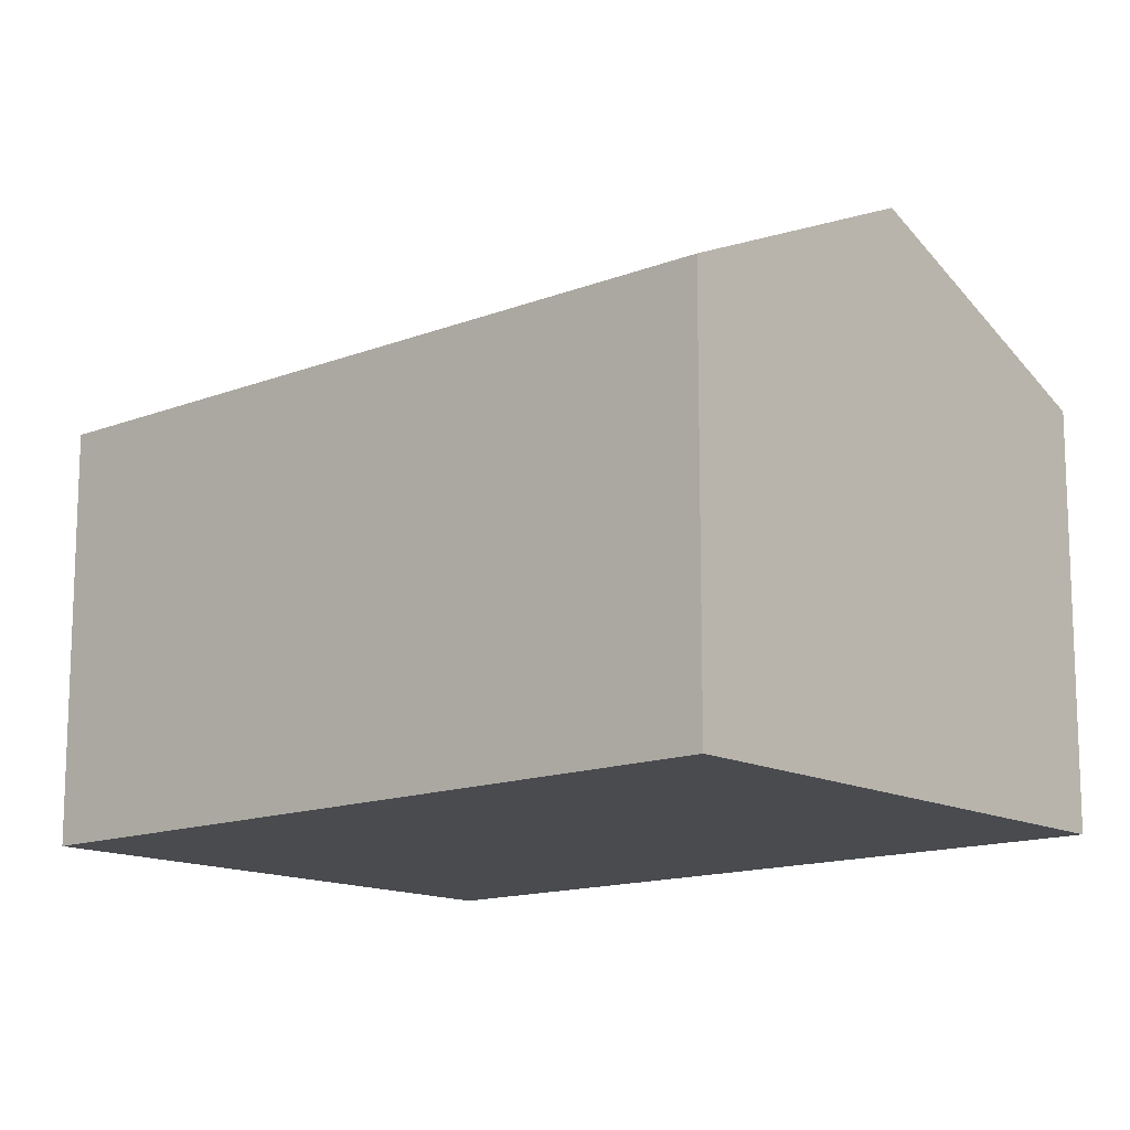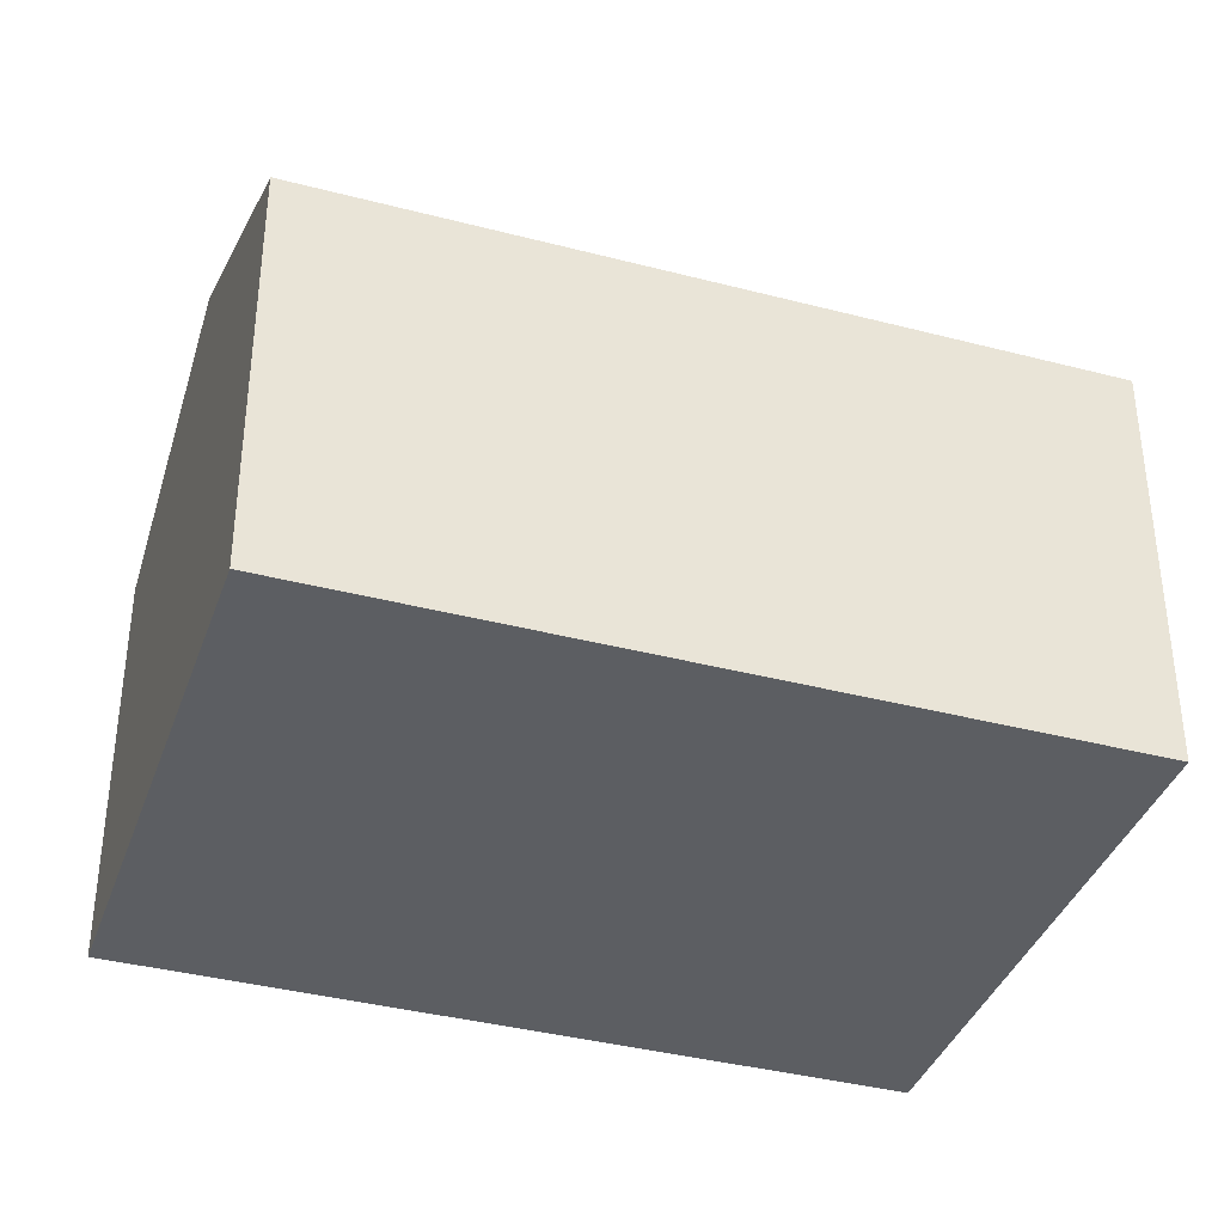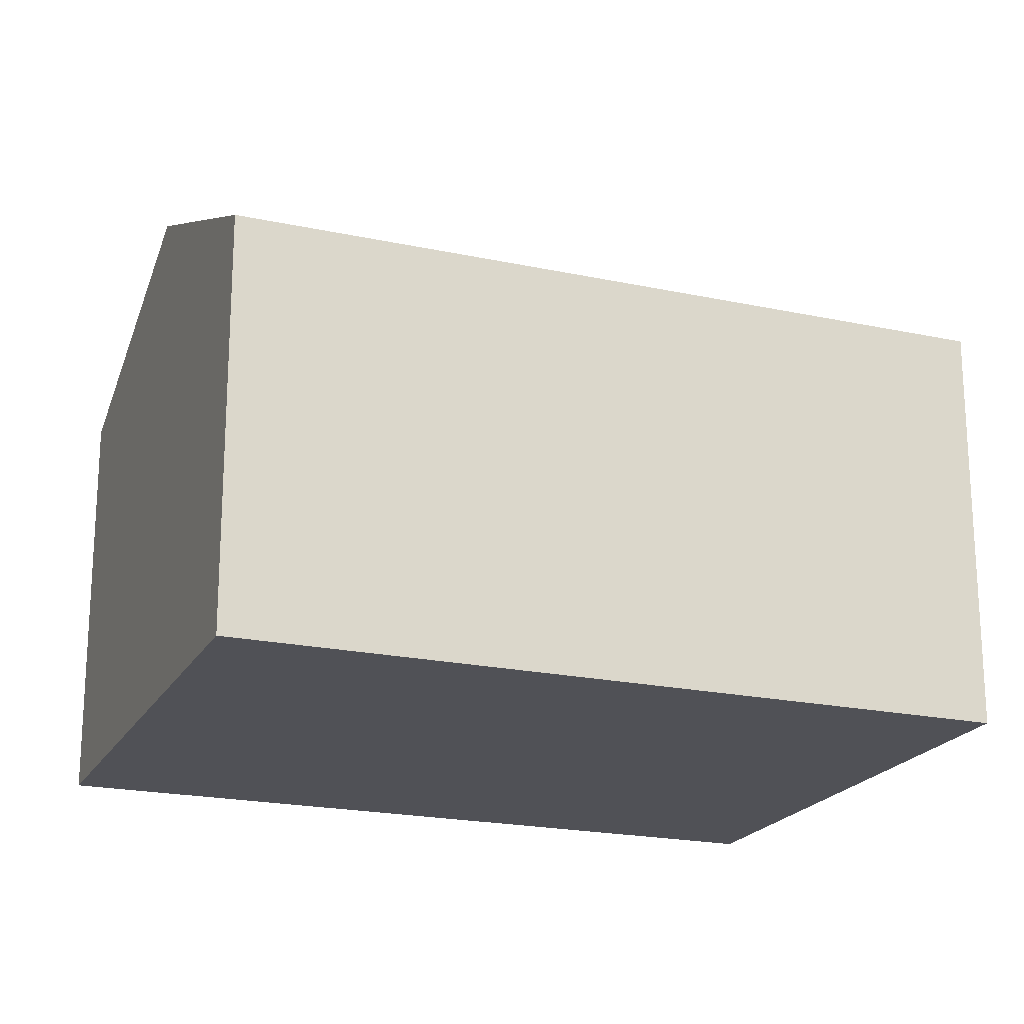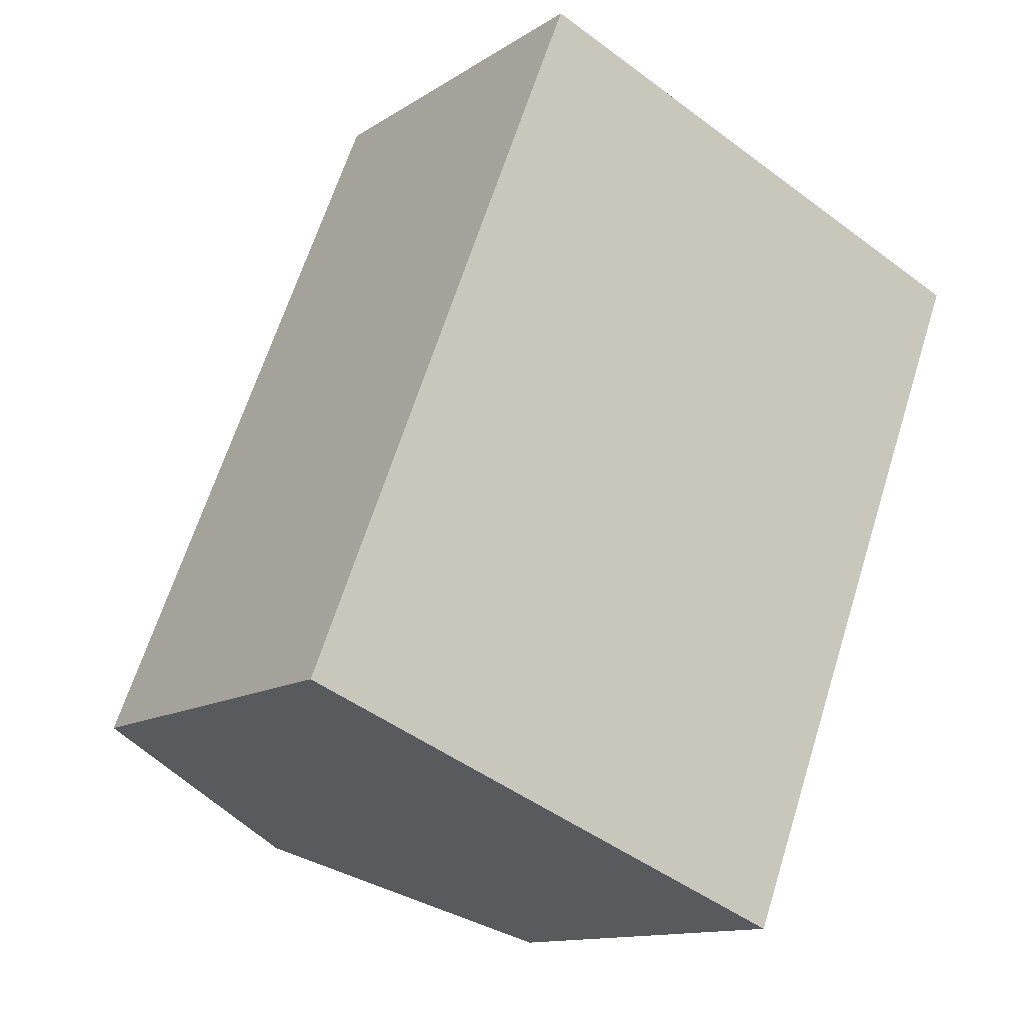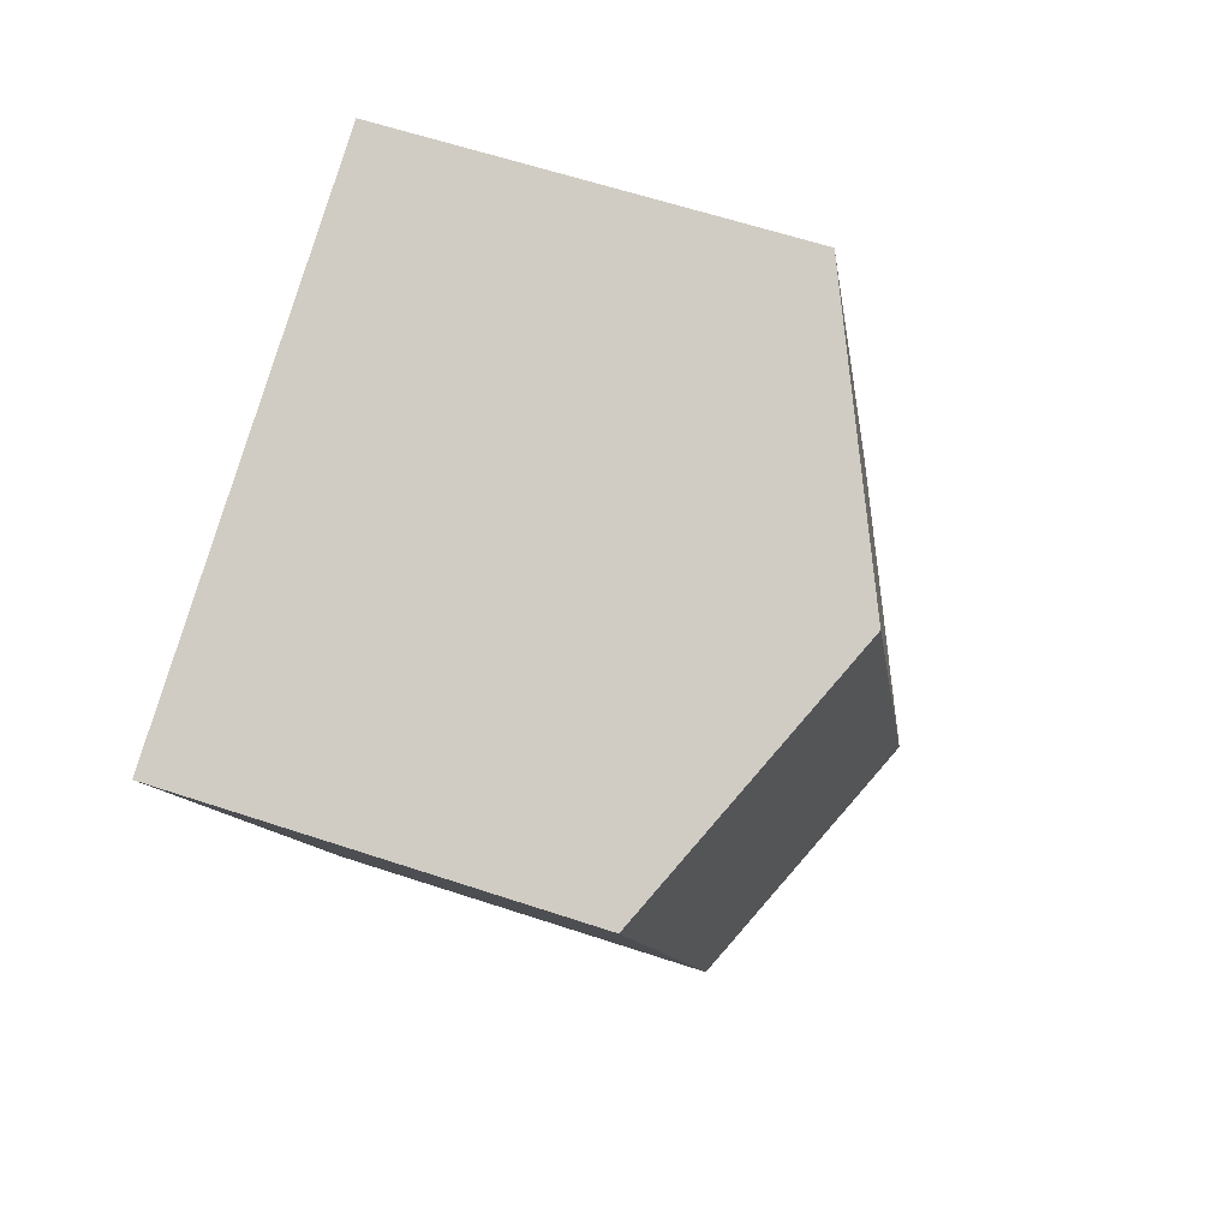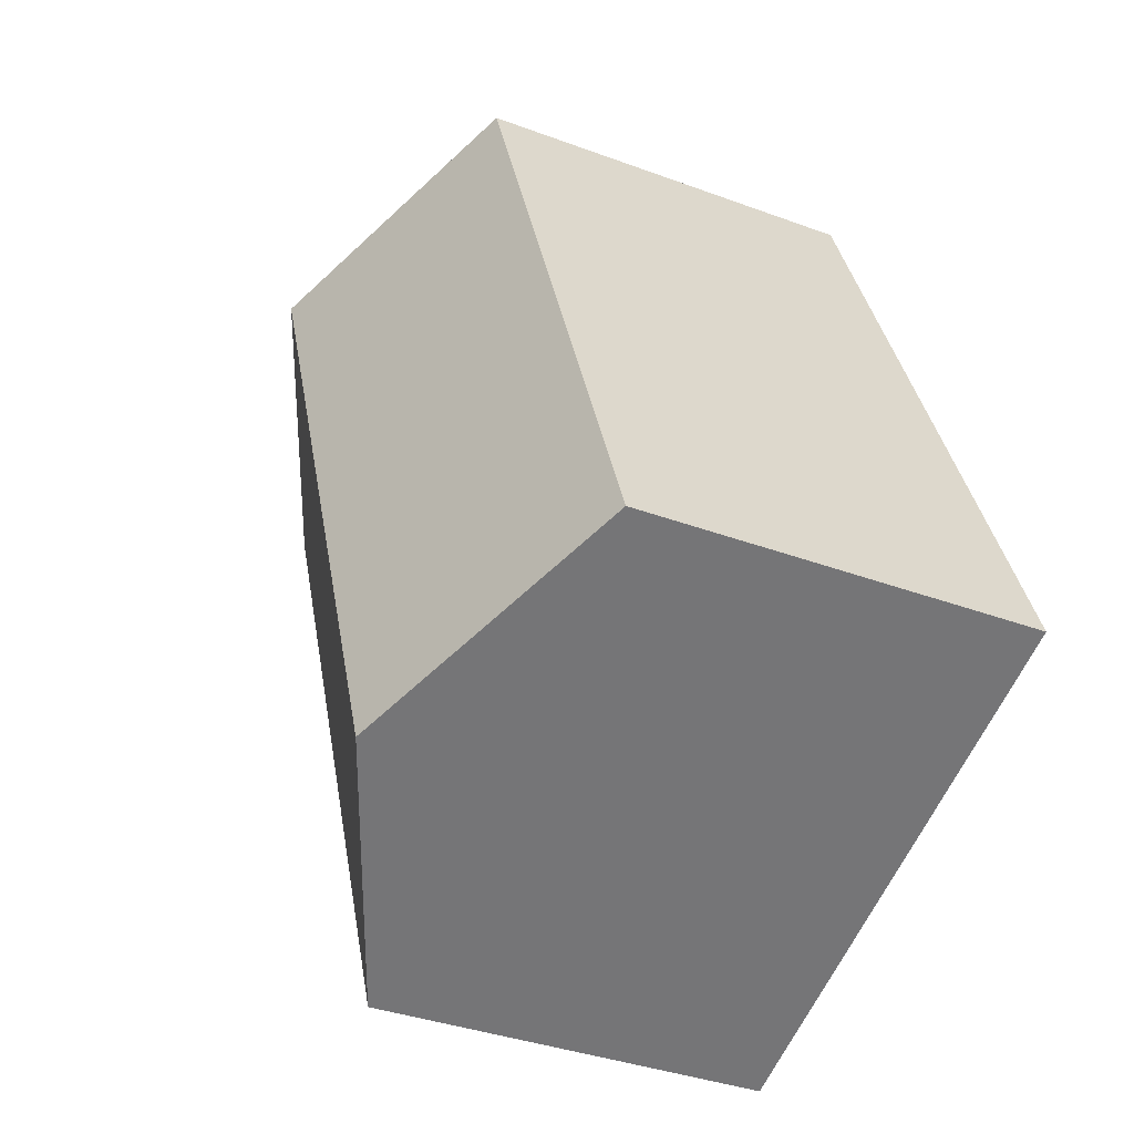
<metadata>
{"format":"obj","ext":"obj","renderer":"f3d","projection":"perspective","resolution":1024,"background":"white","views":[{"elev":-14.0,"azim":152.3,"up":"+Y"},{"elev":-38.0,"azim":-87.0,"up":"+Y"},{"elev":-20.5,"azim":-90.0,"up":"+Y"},{"elev":-12.8,"azim":-34.8,"up":"+Z"},{"elev":60.2,"azim":108.9,"up":"+Z"},{"elev":-36.7,"azim":-115.7,"up":"+Z"}]}
</metadata>
<code>
v  9.027 6.966 -3.536
v  9.328 9.082 10.52
v  13.84 6.965 8.753
v  4.514 9.082 -1.768
v  4.815 6.966 12.29
v  0 6.966 4.265e-16
v  4.815 -7.525e-16 12.29
v  13.84 -5.36e-16 8.753
v  9.328 -6.442e-16 10.52
v  9.027 2.165e-16 -3.536
v  0 0 0
v  4.514 1.083e-16 -1.768
g defaultobject
f 1 2 3
f 2 1 4
f 4 5 2
f 5 4 6
f 7 2 5
f 2 7 3
f 3 7 8
f 8 7 9
f 3 10 1
f 10 3 8
f 10 4 1
f 4 10 6
f 6 10 11
f 11 10 12
f 11 5 6
f 5 11 7
f 9 10 8
f 10 9 7
f 10 7 12
f 12 7 11

</code>
